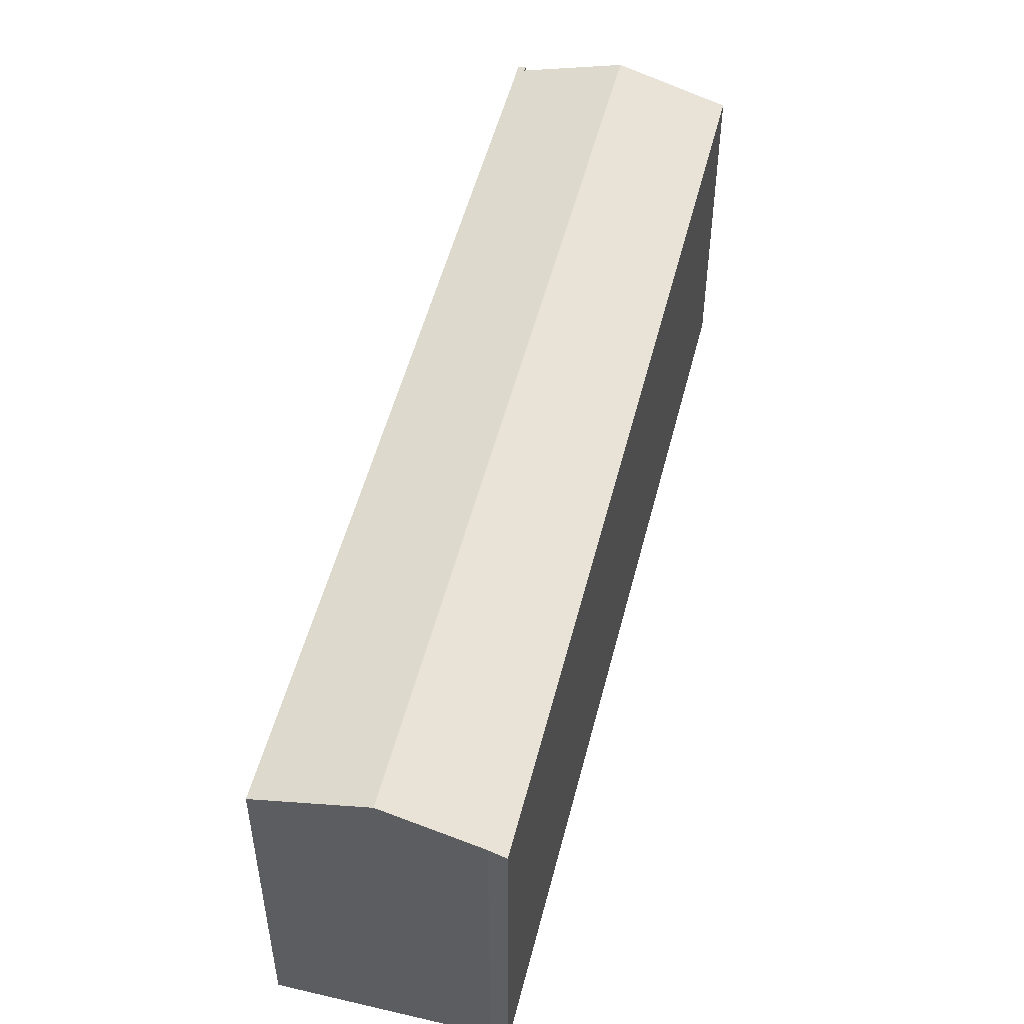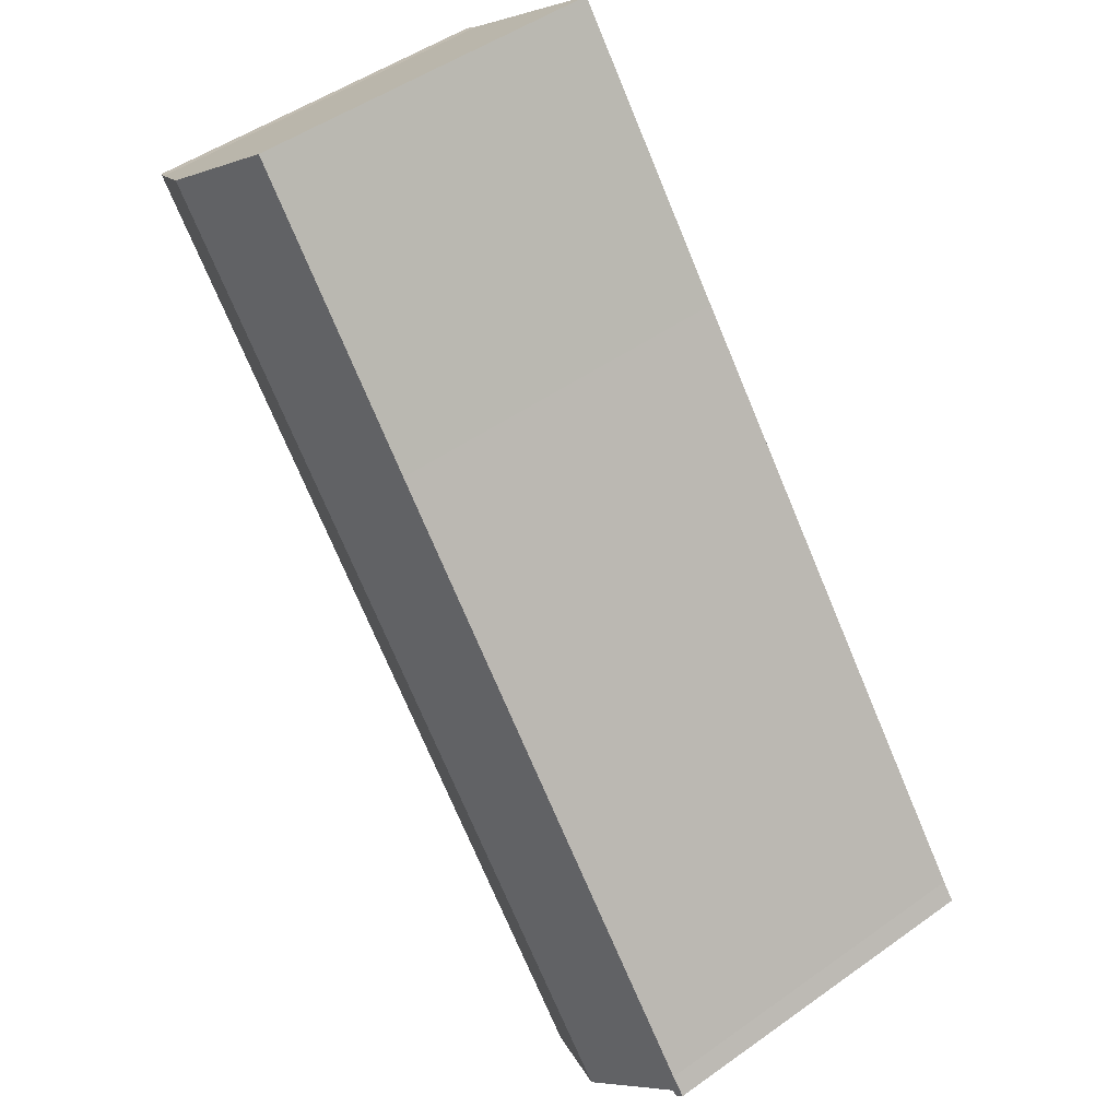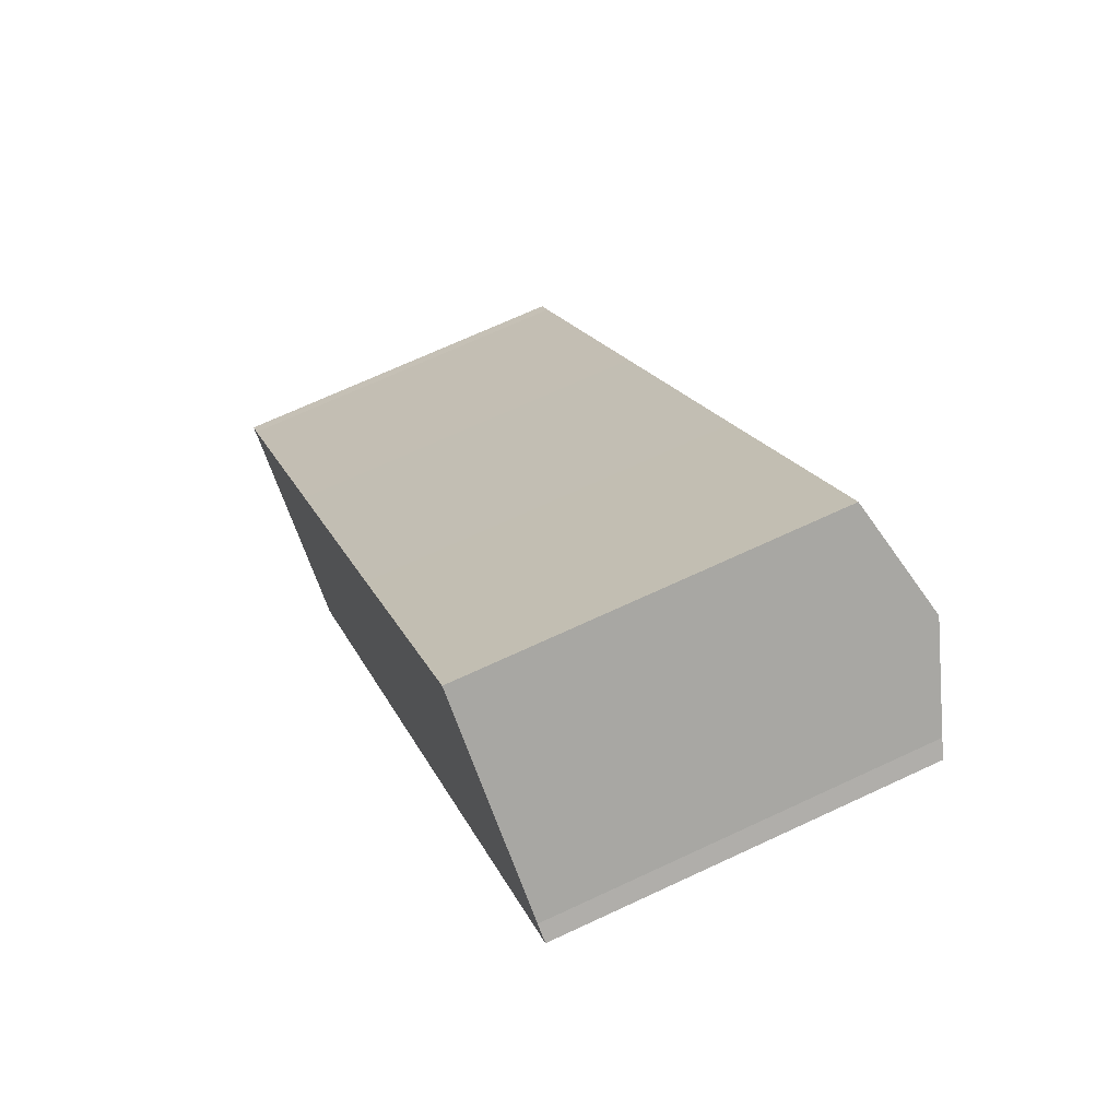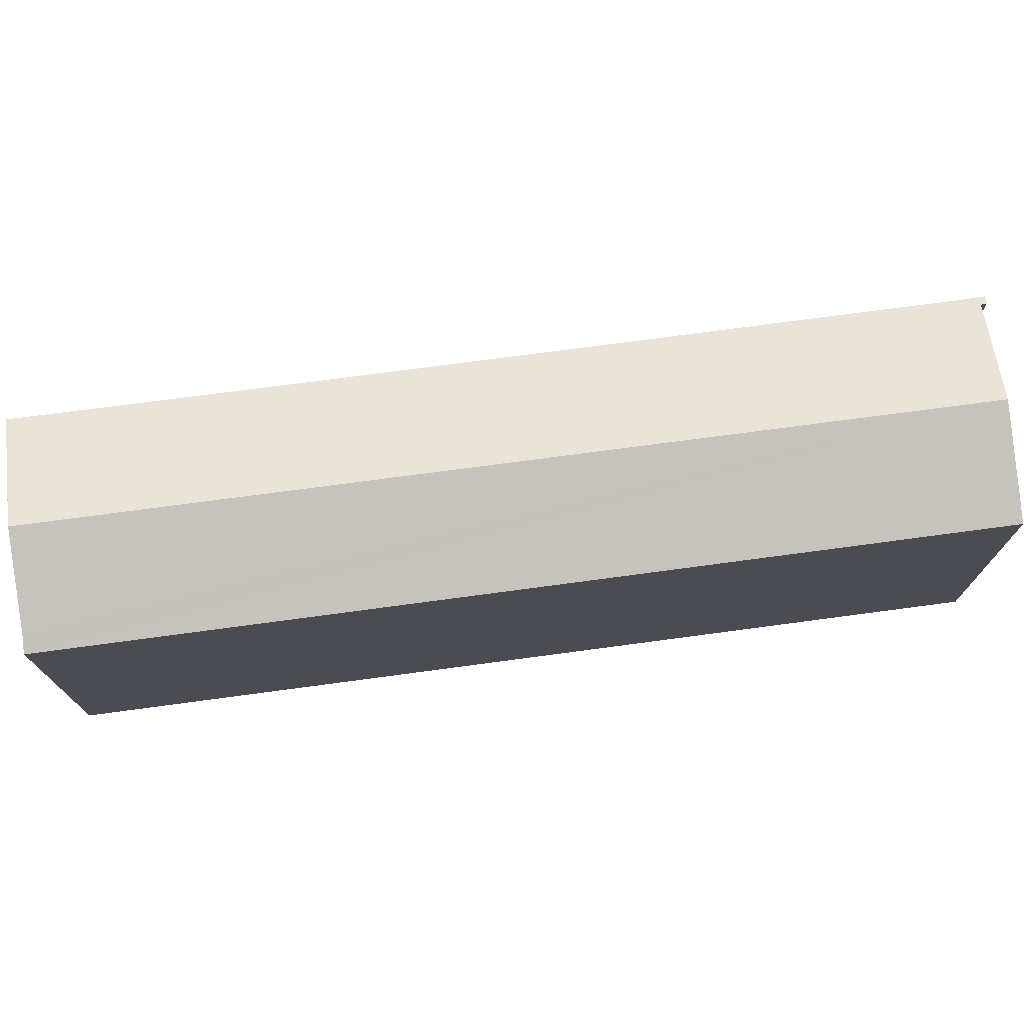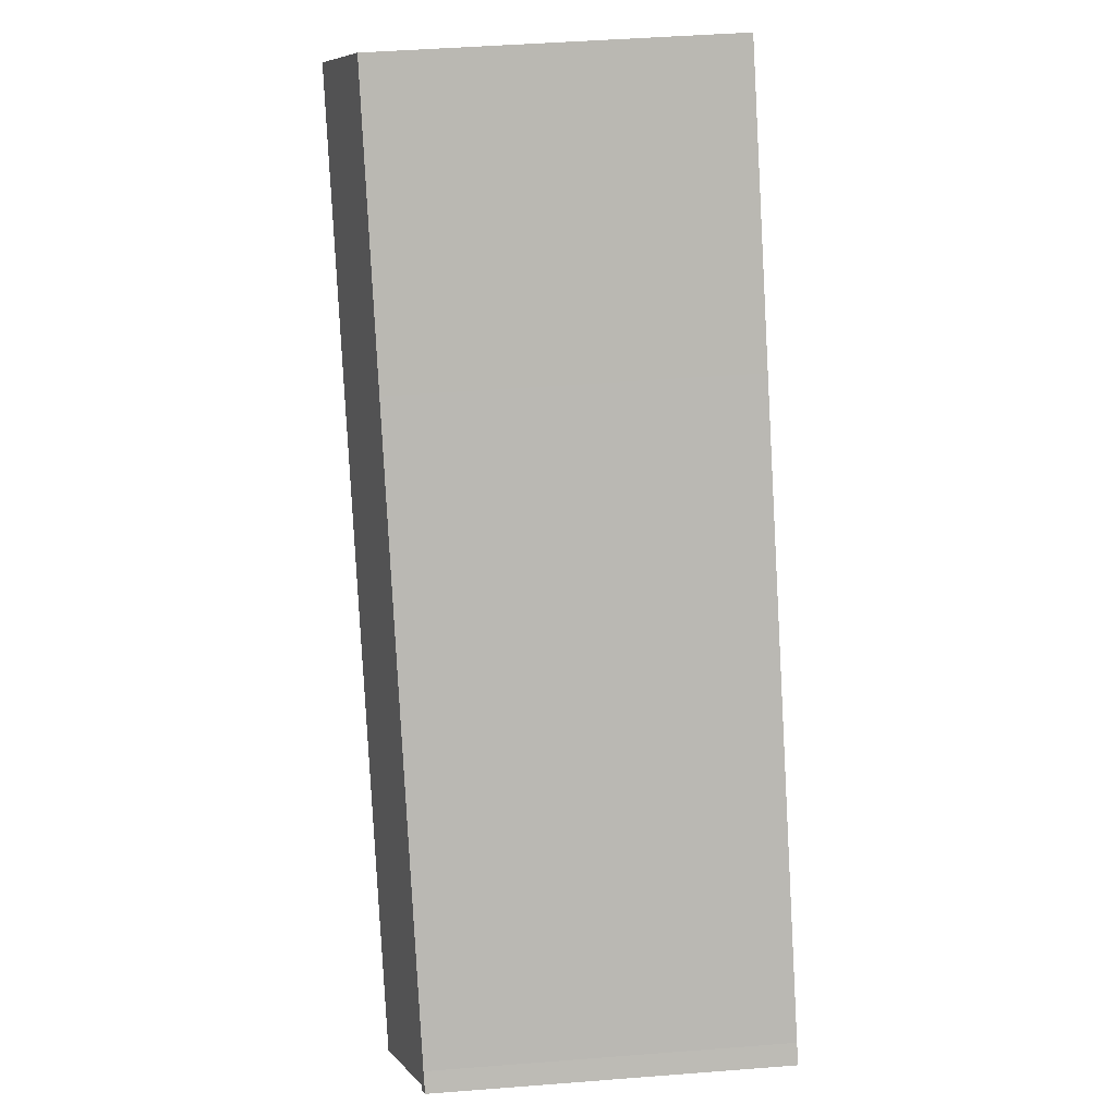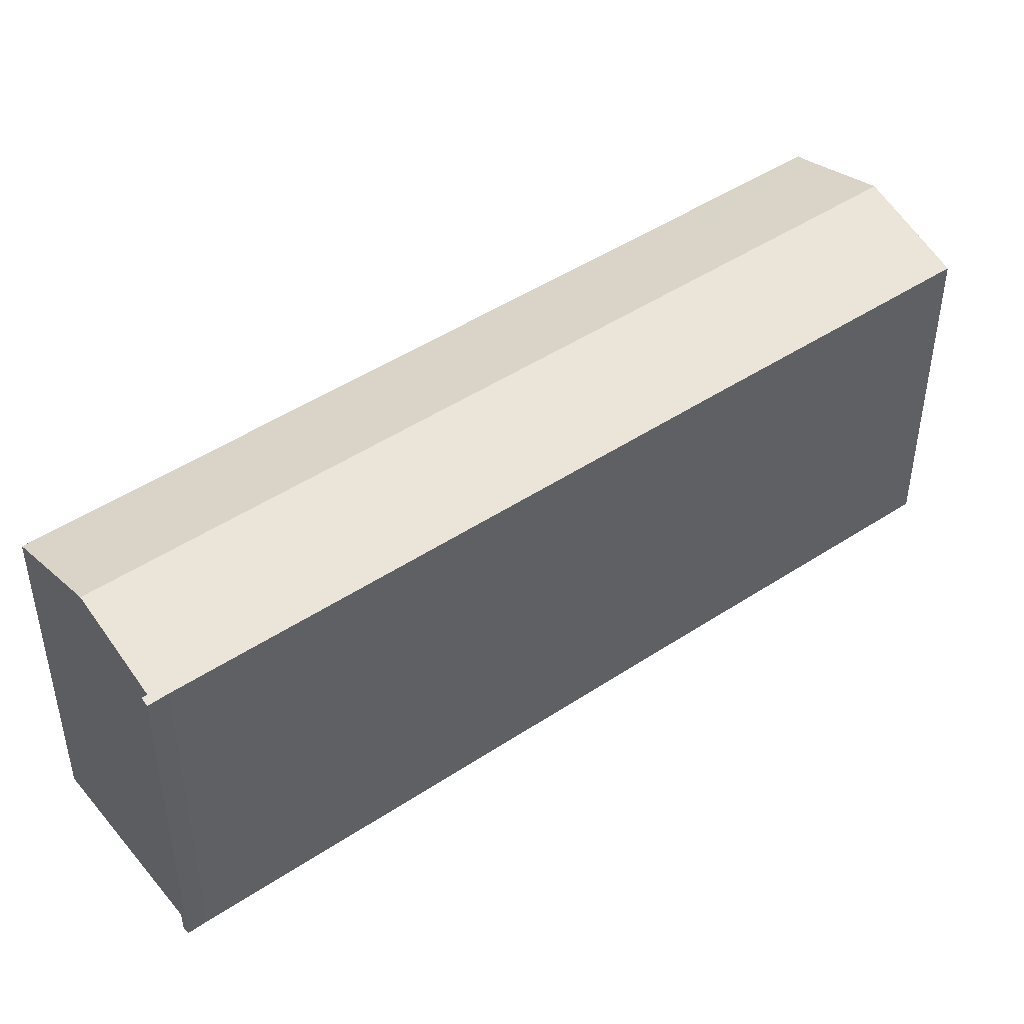
<metadata>
{"format":"obj","ext":"obj","renderer":"f3d","projection":"perspective","resolution":1024,"background":"white","views":[{"elev":52.3,"azim":52.4,"up":"+Y"},{"elev":48.8,"azim":-128.4,"up":"+Z"},{"elev":69.6,"azim":65.0,"up":"+Z"},{"elev":75.7,"azim":120.7,"up":"+Y"},{"elev":46.1,"azim":-95.1,"up":"+Z"},{"elev":46.6,"azim":-88.8,"up":"+Y"}]}
</metadata>
<code>
v  35.76 16.79 29.14
v  4.424 18.13 -3.163
v  32.12 18.13 32
v  36.44 16.55 28.66
v  36.34 16.55 28.53
v  27.9 16.55 17.84
v  21.99 16.55 10.37
v  8.654 16.56 -6.522
v  0 16.55 1.014e-15
v  0.432 16.68 -0.121
v  0.325 16.68 -0.256
v  0.111 16.56 0.134
v  0.494 16.68 -0.042
v  0.655 16.56 0.792
v  9.833 16.57 12.43
v  14.1 16.57 17.84
v  19.04 16.57 24.11
v  21.99 16.56 27.88
v  27.06 16.55 34.35
v  27.84 16.55 35.36
v  29.02 16.99 34.43
v  0.325 1.568e-17 -0.256
v  0.432 7.409e-18 -0.121
v  0.494 2.572e-18 -0.042
v  36.44 -1.755e-15 28.66
v  36.34 -1.747e-15 28.53
v  27.9 -1.093e-15 17.84
v  21.99 -6.347e-16 10.37
v  8.654 3.994e-16 -6.522
v  0 0 0
v  4.424 1.937e-16 -3.163
v  0.655 -4.85e-17 0.792
v  0.111 -8.205e-18 0.134
v  9.833 -7.611e-16 12.43
v  14.1 -1.093e-15 17.84
v  19.04 -1.476e-15 24.11
v  21.99 -1.707e-15 27.88
v  27.06 -2.104e-15 34.35
v  27.84 -2.165e-15 35.36
v  32.12 -1.959e-15 32
v  35.76 -1.784e-15 29.14
v  29.02 -2.108e-15 34.43
g defaultobject
f 1 2 3
f 2 1 4
f 2 4 5
f 2 5 6
f 2 6 7
f 2 7 8
f 9 10 11
f 10 9 12
f 10 12 13
f 13 12 14
f 13 3 2
f 3 13 14
f 3 14 15
f 3 15 16
f 3 16 17
f 3 17 18
f 3 18 19
f 3 19 20
f 3 20 21
f 10 22 11
f 22 10 13
f 22 13 23
f 23 13 24
f 25 5 4
f 5 25 6
f 6 25 7
f 7 25 26
f 7 26 27
f 7 27 8
f 8 27 28
f 8 28 29
f 22 9 11
f 9 22 30
f 29 2 8
f 2 29 13
f 13 29 24
f 24 29 31
f 30 12 9
f 12 30 14
f 14 30 32
f 32 30 33
f 32 15 14
f 15 32 34
f 15 34 16
f 16 34 17
f 17 34 35
f 17 35 36
f 17 36 18
f 18 36 19
f 19 36 37
f 19 37 38
f 19 38 20
f 20 38 39
f 39 21 20
f 21 39 3
f 3 39 1
f 1 39 40
f 1 40 41
f 40 39 42
f 41 4 1
f 4 41 25
f 33 24 32
f 24 33 23
f 23 33 30
f 23 30 22
f 41 26 25
f 26 41 40
f 26 40 42
f 26 42 39
f 26 39 38
f 26 38 27
f 27 38 37
f 27 37 36
f 27 36 28
f 28 36 35
f 28 35 34
f 28 34 29
f 29 34 32
f 29 32 24
f 29 24 31

</code>
